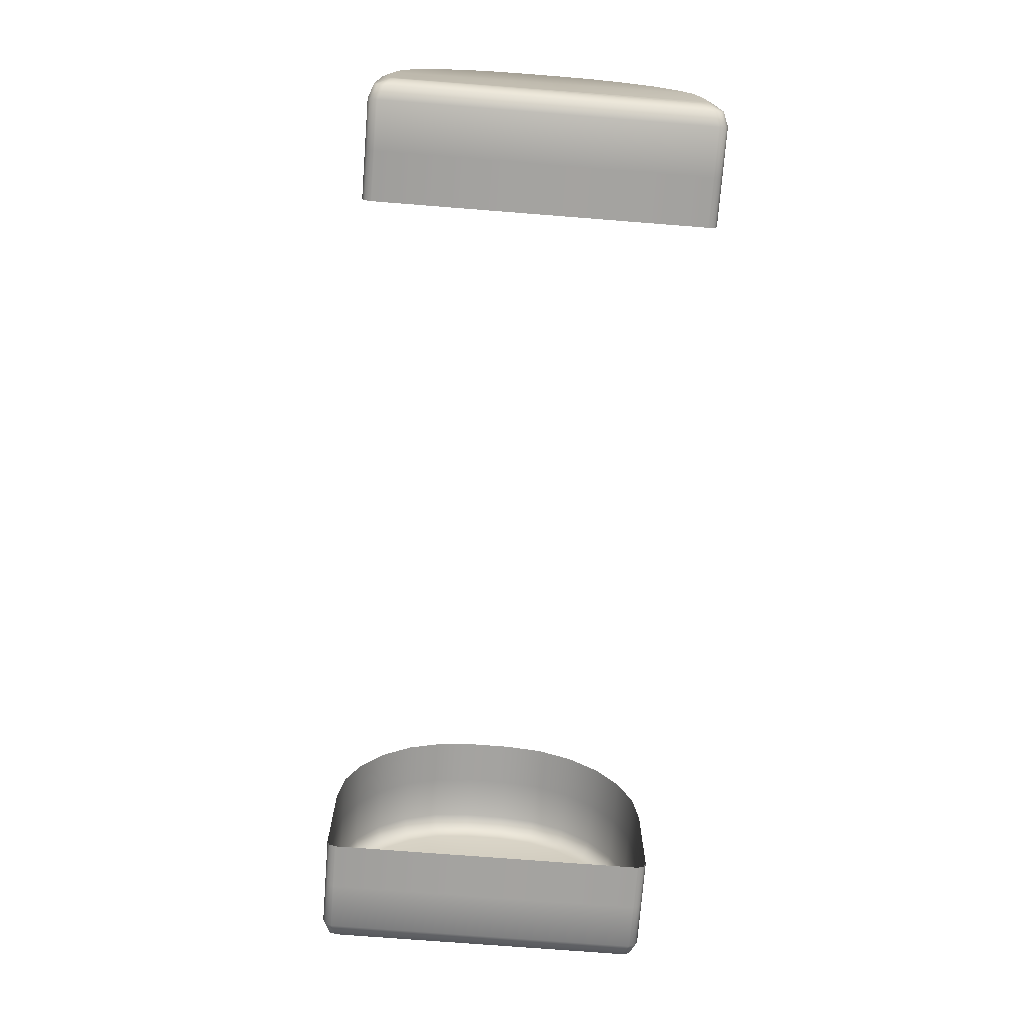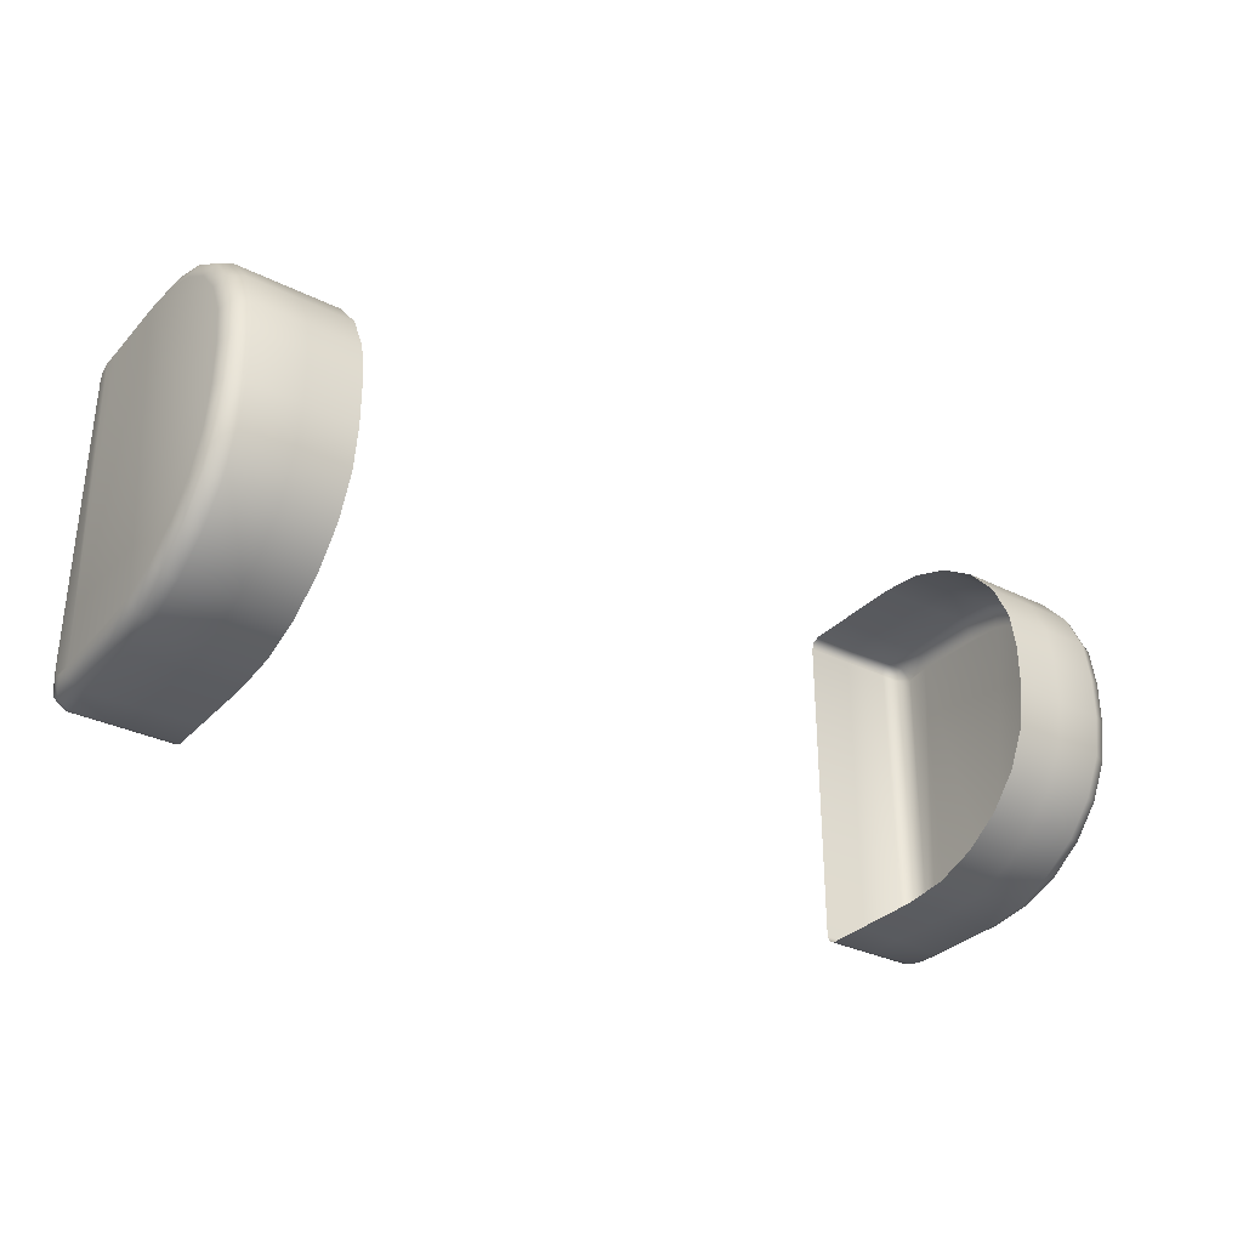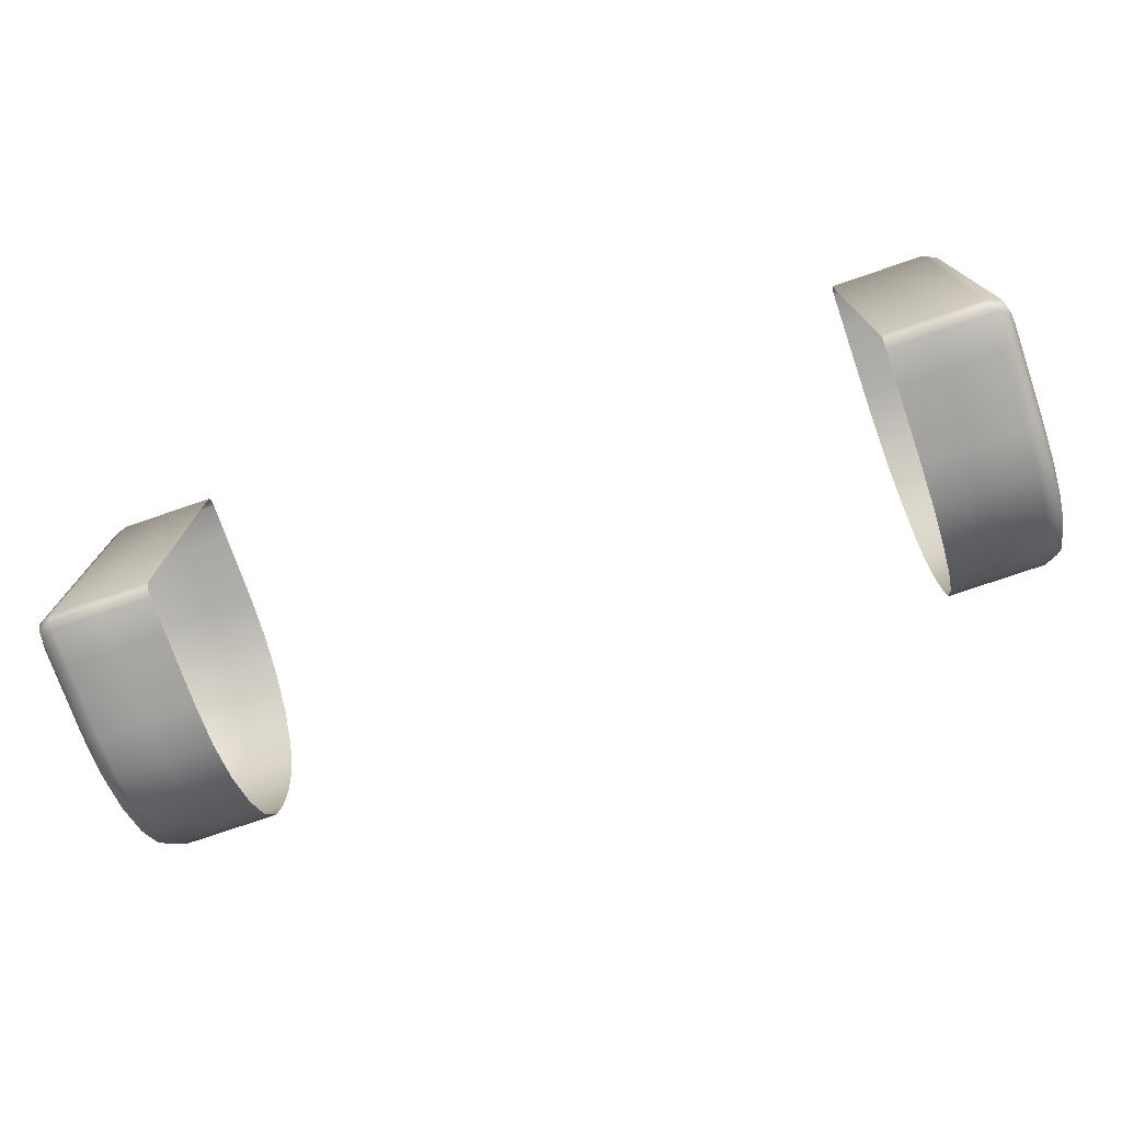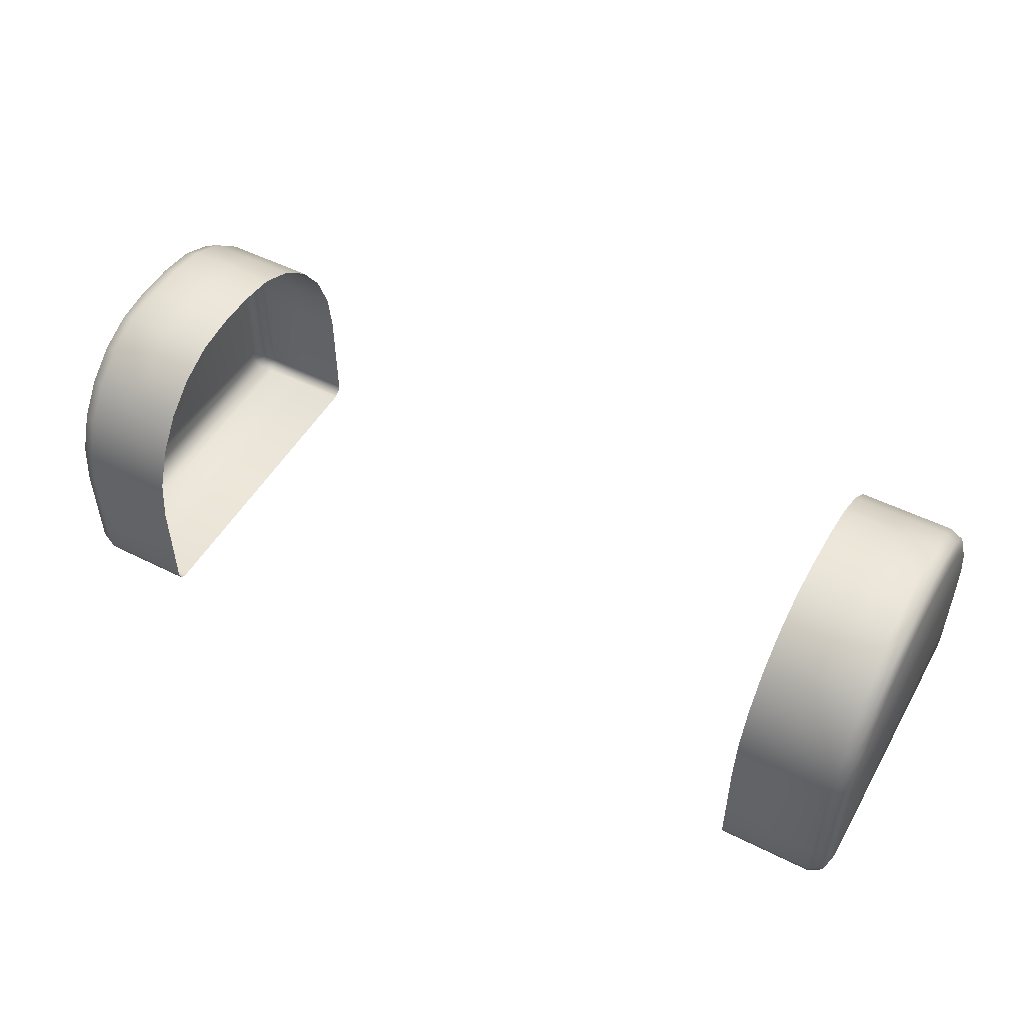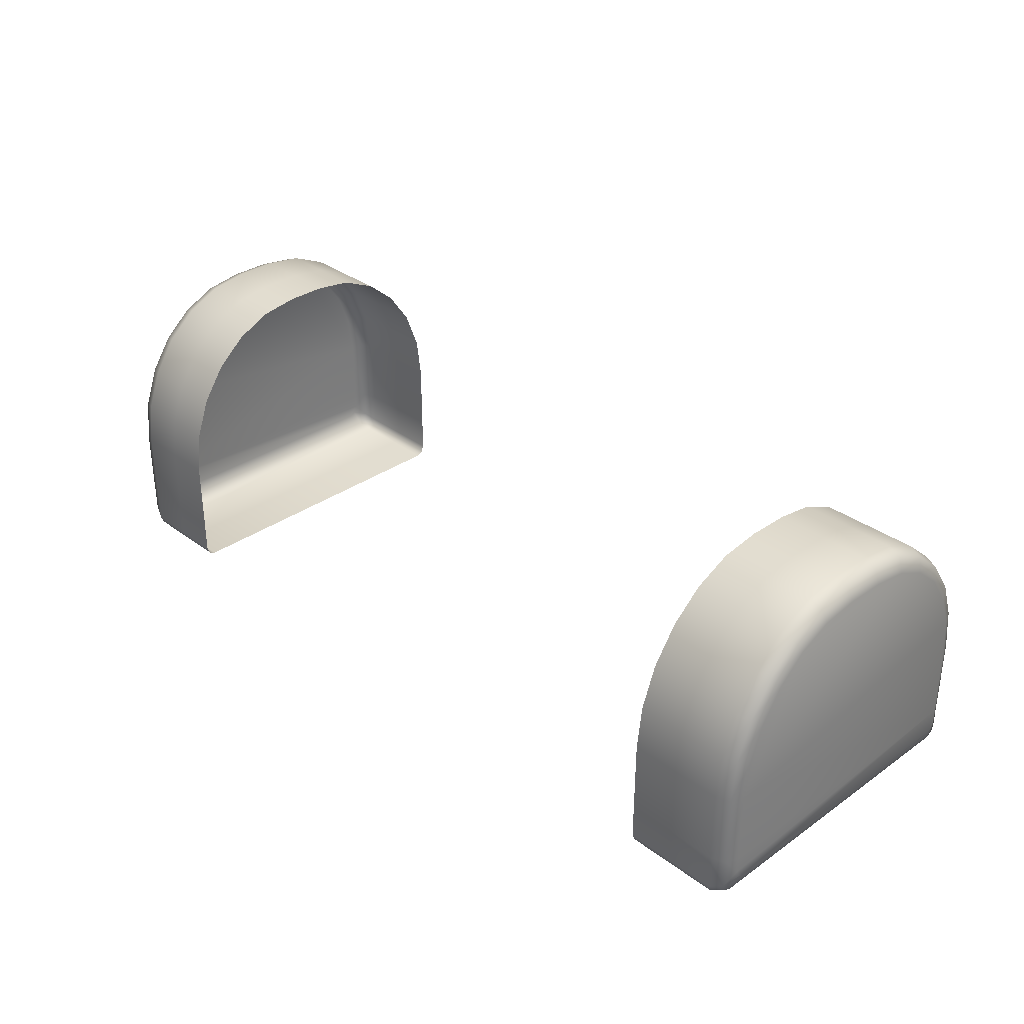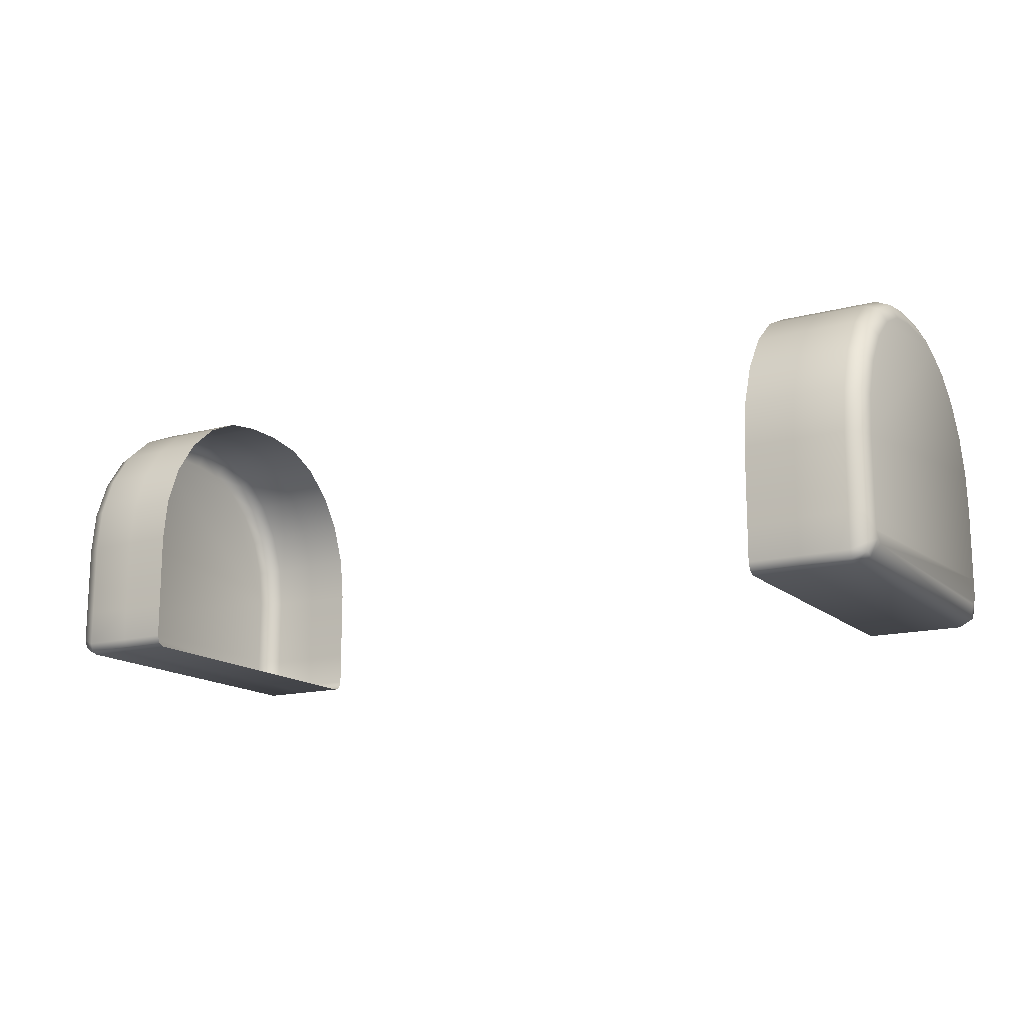
<metadata>
{"format":"obj","ext":"obj","renderer":"f3d","projection":"perspective","resolution":1024,"background":"white","views":[{"elev":-73.0,"azim":85.5,"up":"+Y"},{"elev":-31.9,"azim":145.0,"up":"+Z"},{"elev":-74.8,"azim":19.0,"up":"+Z"},{"elev":50.3,"azim":-151.1,"up":"+Y"},{"elev":32.7,"azim":-134.1,"up":"+Y"},{"elev":-15.1,"azim":29.7,"up":"+Y"}]}
</metadata>
<code>
o Cube.002
v -0.6 0.1546 0.4275
v -0.575 0.1562 0.45
v -0.5927 0.1557 0.4434
v -0.6 0.3512 0.2505
v -0.575 0.3762 0.252
v -0.5927 0.3689 0.2516
v -0.6 0.2066 0.4213
v -0.575 0.2131 0.4433
v -0.5927 0.2112 0.4368
v -0.6 0.2536 0.4038
v -0.575 0.2662 0.4235
v -0.5927 0.2625 0.4177
v -0.6 0.2939 0.376
v -0.575 0.3118 0.392
v -0.5927 0.3065 0.3873
v -0.6 0.3249 0.3397
v -0.575 0.3467 0.351
v -0.5927 0.3403 0.3477
v -0.6 0.3443 0.2974
v -0.575 0.3687 0.3032
v -0.5927 0.3616 0.3015
v -0.6 0.3512 0.1995
v -0.575 0.3762 0.198
v -0.5927 0.3689 0.1984
v -0.6 0.1545 0.0225
v -0.575 0.1562 -0
v -0.5927 0.1557 0.00659
v -0.6 0.3443 0.1526
v -0.575 0.3687 0.1468
v -0.5927 0.3616 0.1485
v -0.6 0.3249 0.1103
v -0.575 0.3467 0.099
v -0.5927 0.3403 0.1023
v -0.6 0.2939 0.07404
v -0.575 0.3118 0.05799
v -0.5927 0.3065 0.06269
v -0.6 0.2536 0.04618
v -0.575 0.2662 0.02653
v -0.5927 0.2625 0.03228
v -0.6 0.2066 0.02867
v -0.575 0.2131 0.006747
v -0.5927 0.2112 0.01317
v 0.6 0.3512 0.2505
v 0.575 0.3762 0.252
v 0.5927 0.3689 0.2516
v 0.6 0.1546 0.4275
v 0.575 0.1562 0.45
v 0.5927 0.1557 0.4434
v 0.6 0.3443 0.2974
v 0.575 0.3687 0.3032
v 0.5927 0.3616 0.3015
v 0.6 0.3249 0.3397
v 0.575 0.3467 0.351
v 0.5927 0.3403 0.3477
v 0.6 0.2939 0.376
v 0.575 0.3118 0.392
v 0.5927 0.3065 0.3873
v 0.6 0.2536 0.4038
v 0.575 0.2662 0.4235
v 0.5927 0.2625 0.4177
v 0.6 0.2066 0.4213
v 0.575 0.2131 0.4433
v 0.5927 0.2112 0.4368
v 0.6 0.1545 0.0225
v 0.575 0.1562 -0
v 0.5927 0.1557 0.00659
v 0.6 0.3512 0.1995
v 0.575 0.3762 0.198
v 0.5927 0.3689 0.1984
v 0.6 0.2066 0.02867
v 0.575 0.2131 0.006747
v 0.5927 0.2112 0.01317
v 0.6 0.2536 0.04618
v 0.575 0.2662 0.02653
v 0.5927 0.2625 0.03228
v 0.6 0.2939 0.07404
v 0.575 0.3118 0.05799
v 0.5927 0.3065 0.06269
v 0.6 0.3249 0.1103
v 0.575 0.3467 0.099
v 0.5927 0.3403 0.1023
v 0.6 0.3443 0.1526
v 0.575 0.3687 0.1468
v 0.5927 0.3616 0.1485
v -0.6 0.025 0.4146
v -0.6 0.03932 0.4275
v -0.6 0.02919 0.4237
v -0.575 0 0.4373
v -0.575 0.01411 0.45
v -0.575 0.004133 0.4463
v -0.5927 0.02154 0.4434
v -0.5927 0.007322 0.4306
v -0.5927 0.01149 0.4397
v -0.6 0.03932 0.0225
v -0.6 0.025 0.03539
v -0.6 0.02919 0.02627
v -0.575 0.01411 -0
v -0.575 0 0.0127
v -0.575 0.004133 0.00372
v -0.5927 0.007322 0.01938
v -0.5927 0.02154 0.00659
v -0.5927 0.01149 0.01034
v 0.6 0.03932 0.4275
v 0.6 0.025 0.4146
v 0.6 0.02919 0.4237
v 0.575 0.01411 0.45
v 0.575 0 0.4373
v 0.575 0.004133 0.4463
v 0.5927 0.007322 0.4306
v 0.5927 0.02154 0.4434
v 0.5927 0.01149 0.4397
v 0.6 0.025 0.03539
v 0.6 0.03932 0.0225
v 0.6 0.02919 0.02627
v 0.575 0 0.0127
v 0.575 0.01411 -0
v 0.575 0.004133 0.00372
v 0.5927 0.02154 0.00659
v 0.5927 0.007322 0.01938
v 0.5927 0.01149 0.01034
v 0.45 0.1562 0.45
v -0.45 0.1562 0.45
v -0.45 0.1562 -0
v 0.45 0.1562 -0
v 0.45 0.2131 0.4433
v -0.45 0.2131 0.4433
v 0.45 0.3762 0.252
v -0.45 0.3762 0.252
v -0.45 0.3687 0.3032
v 0.45 0.3687 0.3032
v 0.45 0.3762 0.198
v -0.45 0.3762 0.198
v 0.45 0.2662 0.4235
v -0.45 0.2662 0.4235
v 0.45 0.3118 0.392
v -0.45 0.3118 0.392
v 0.45 0.3467 0.351
v -0.45 0.3467 0.351
v 0.45 0.3687 0.1468
v -0.45 0.3687 0.1468
v -0.45 0.2131 0.006747
v 0.45 0.2131 0.006747
v 0.45 0.3467 0.099
v -0.45 0.3467 0.099
v 0.45 0.3118 0.05799
v -0.45 0.3118 0.05799
v 0.45 0.2662 0.02653
v -0.45 0.2662 0.02653
v -0.45 0 0.4373
v 0.45 0 0.4373
v 0.45 0.004133 0.4463
v -0.45 0.004133 0.4463
v 0.45 0.01411 0.45
v -0.45 0.01411 0.45
v -0.45 0.01411 -0
v 0.45 0.01411 -0
v 0.45 0.004133 0.00372
v -0.45 0.004133 0.00372
v 0.45 0 0.0127
v -0.45 0 0.0127
v -0.6 0.05986 0.4275
v -0.5927 0.06001 0.4434
v -0.575 0.06007 0.45
v 0.575 0.06007 0.45
v 0.6 0.05986 0.4275
v 0.5927 0.06001 0.4434
v 0.45 0.06007 0.45
v -0.45 0.06007 0.45
v -0.6 0.06014 0.0225
v -0.5927 0.05999 0.00659
v -0.575 0.05993 -0
v 0.575 0.05993 -0
v 0.6 0.06014 0.0225
v 0.5927 0.05999 0.00659
v -0.45 0.05993 -0
v 0.45 0.05993 -0
v 0.5125 0.1562 -0
v 0.5125 0.3687 0.3032
v 0.5125 0.2131 0.006747
v 0.5125 0 0.4373
v 0.5125 0.01411 -0
v 0.5125 0.1562 0.45
v 0.5125 0.2131 0.4433
v 0.5125 0.3762 0.252
v 0.5125 0.3762 0.198
v 0.5125 0.2662 0.4235
v 0.5125 0.3118 0.392
v 0.5125 0.3467 0.351
v 0.5125 0.3687 0.1468
v 0.5125 0.3467 0.099
v 0.5125 0.3118 0.05799
v 0.5125 0.2662 0.02653
v 0.5125 0.004133 0.4463
v 0.5125 0.01411 0.45
v 0.5125 0.004133 0.00372
v 0.5125 0 0.0127
v 0.5125 0.06007 0.45
v 0.5125 0.05993 -0
v -0.5125 0.1562 0.45
v -0.5125 0.2131 0.4433
v -0.5125 0.3762 0.252
v -0.5125 0.3762 0.198
v -0.5125 0.2662 0.4235
v -0.5125 0.3118 0.392
v -0.5125 0.3467 0.351
v -0.5125 0.3687 0.1468
v -0.5125 0.3467 0.099
v -0.5125 0.3118 0.05799
v -0.5125 0.2662 0.02653
v -0.5125 0.004133 0.4463
v -0.5125 0.01411 0.45
v -0.5125 0.004133 0.00372
v -0.5125 0 0.0127
v -0.5125 0.1562 -0
v -0.5125 0.3687 0.3032
v -0.5125 0.2131 0.006747
v -0.5125 0 0.4373
v -0.5125 0.01411 -0
v -0.5125 0.06007 0.45
v -0.5125 0.05993 -0
f 48 164 166
f 8 199 200
f 98 92 100
f 11 200 203
f 46 166 165
f 71 177 179
f 80 191 190
f 77 192 191
f 74 179 192
f 83 190 189
f 44 185 184
f 68 189 185
f 20 205 215
f 17 204 205
f 14 203 204
f 5 215 201
f 170 94 169
f 82 52 46
f 91 163 162
f 19 31 25
f 28 24 30
f 30 23 29
f 82 69 67
f 84 68 69
f 28 33 31
f 30 32 33
f 82 81 84
f 84 80 83
f 31 36 34
f 33 35 36
f 79 78 81
f 81 77 80
f 34 39 37
f 36 38 39
f 76 75 78
f 78 74 77
f 37 42 40
f 39 41 42
f 73 72 75
f 75 71 74
f 40 27 25
f 42 26 27
f 70 66 72
f 72 65 71
f 49 45 51
f 51 44 50
f 19 6 4
f 21 5 6
f 49 54 52
f 51 53 54
f 19 18 21
f 21 17 20
f 52 57 55
f 54 56 57
f 16 15 18
f 18 14 17
f 55 60 58
f 57 59 60
f 13 12 15
f 15 11 14
f 58 63 61
f 60 62 63
f 10 9 12
f 12 8 11
f 61 48 46
f 63 47 48
f 7 3 9
f 9 2 8
f 119 104 109
f 115 109 107
f 92 95 100
f 199 163 219
f 23 6 5
f 6 22 4
f 113 174 173
f 177 172 198
f 67 45 43
f 45 68 44
f 171 101 170
f 88 213 217
f 106 111 110
f 111 107 109
f 116 120 117
f 120 115 117
f 110 105 103
f 105 109 104
f 118 114 120
f 114 119 120
f 97 102 101
f 102 98 100
f 89 93 90
f 93 88 90
f 101 96 94
f 96 100 95
f 91 87 93
f 87 92 93
f 107 193 180
f 108 194 193
f 116 195 181
f 117 196 195
f 86 162 161
f 158 213 212
f 155 212 218
f 152 211 210
f 149 210 217
f 150 196 180
f 118 172 174
f 214 175 220
f 182 167 197
f 127 178 184
f 135 186 187
f 137 187 188
f 130 188 178
f 132 206 202
f 128 202 201
f 140 207 206
f 148 216 209
f 146 209 208
f 144 208 207
f 141 214 216
f 133 183 186
f 125 182 183
f 197 153 194
f 1 162 3
f 219 89 211
f 3 163 2
f 103 166 110
f 110 164 106
f 220 155 218
f 66 172 65
f 171 27 26
f 198 116 181
f 64 174 66
f 170 25 27
f 161 94 95
f 173 103 104
f 176 181 156
f 164 194 106
f 183 47 62
f 186 62 59
f 178 53 50
f 188 56 53
f 187 59 56
f 184 50 44
f 47 197 164
f 180 115 107
f 195 159 157
f 181 157 156
f 193 153 151
f 180 151 150
f 124 198 176
f 185 139 131
f 184 131 127
f 189 143 139
f 192 142 147
f 191 147 145
f 190 145 143
f 179 124 142
f 171 218 97
f 168 211 154
f 216 26 41
f 207 35 32
f 208 38 35
f 209 41 38
f 206 32 29
f 201 23 5
f 202 29 23
f 26 220 171
f 217 90 88
f 210 89 90
f 218 99 97
f 212 98 99
f 217 160 149
f 122 219 168
f 201 129 128
f 204 134 136
f 205 136 138
f 215 138 129
f 203 126 134
f 200 122 126
f 48 47 164
f 8 2 199
f 98 88 92
f 11 8 200
f 46 48 166
f 71 65 177
f 80 77 191
f 77 74 192
f 74 71 179
f 83 80 190
f 44 68 185
f 68 83 189
f 20 17 205
f 17 14 204
f 14 11 203
f 5 20 215
f 170 101 94
f 46 165 173
f 173 64 70
f 70 73 76
f 76 79 82
f 82 67 43
f 43 49 52
f 52 55 58
f 58 61 46
f 46 173 70
f 70 76 82
f 82 43 52
f 52 58 46
f 46 70 82
f 91 89 163
f 25 169 161
f 161 1 7
f 7 10 13
f 13 16 19
f 19 4 22
f 22 28 31
f 31 34 37
f 37 40 25
f 25 161 7
f 7 13 19
f 19 22 31
f 31 37 25
f 25 7 19
f 28 22 24
f 30 24 23
f 82 84 69
f 84 83 68
f 28 30 33
f 30 29 32
f 82 79 81
f 84 81 80
f 31 33 36
f 33 32 35
f 79 76 78
f 81 78 77
f 34 36 39
f 36 35 38
f 76 73 75
f 78 75 74
f 37 39 42
f 39 38 41
f 73 70 72
f 75 72 71
f 40 42 27
f 42 41 26
f 70 64 66
f 72 66 65
f 49 43 45
f 51 45 44
f 19 21 6
f 21 20 5
f 49 51 54
f 51 50 53
f 19 16 18
f 21 18 17
f 52 54 57
f 54 53 56
f 16 13 15
f 18 15 14
f 55 57 60
f 57 56 59
f 13 10 12
f 15 12 11
f 58 60 63
f 60 59 62
f 10 7 9
f 12 9 8
f 61 63 48
f 63 62 47
f 7 1 3
f 9 3 2
f 119 112 104
f 115 119 109
f 92 85 95
f 199 2 163
f 23 24 6
f 6 24 22
f 113 118 174
f 177 65 172
f 67 69 45
f 45 69 68
f 171 97 101
f 88 98 213
f 106 108 111
f 111 108 107
f 116 118 120
f 120 119 115
f 110 111 105
f 105 111 109
f 118 113 114
f 114 112 119
f 97 99 102
f 102 99 98
f 89 91 93
f 93 92 88
f 101 102 96
f 96 102 100
f 91 86 87
f 87 85 92
f 107 108 193
f 108 106 194
f 116 117 195
f 117 115 196
f 86 91 162
f 158 160 213
f 155 158 212
f 152 154 211
f 149 152 210
f 150 159 196
f 118 116 172
f 214 123 175
f 182 121 167
f 127 130 178
f 135 133 186
f 137 135 187
f 130 137 188
f 132 140 206
f 128 132 202
f 140 144 207
f 148 141 216
f 146 148 209
f 144 146 208
f 141 123 214
f 133 125 183
f 125 121 182
f 197 167 153
f 1 161 162
f 219 163 89
f 3 162 163
f 103 165 166
f 110 166 164
f 220 175 155
f 66 174 172
f 171 170 27
f 198 172 116
f 64 173 174
f 170 169 25
f 95 85 87
f 87 86 161
f 161 169 94
f 94 96 95
f 95 87 161
f 104 112 114
f 114 113 173
f 173 165 103
f 103 105 104
f 104 114 173
f 176 198 181
f 164 197 194
f 183 182 47
f 186 183 62
f 178 188 53
f 188 187 56
f 187 186 59
f 184 178 50
f 47 182 197
f 180 196 115
f 195 196 159
f 181 195 157
f 193 194 153
f 180 193 151
f 124 177 198
f 185 189 139
f 184 185 131
f 189 190 143
f 192 179 142
f 191 192 147
f 190 191 145
f 179 177 124
f 171 220 218
f 168 219 211
f 216 214 26
f 207 208 35
f 208 209 38
f 209 216 41
f 206 207 32
f 201 202 23
f 202 206 29
f 26 214 220
f 217 210 90
f 210 211 89
f 218 212 99
f 212 213 98
f 217 213 160
f 122 199 219
f 201 215 129
f 204 203 134
f 205 204 136
f 215 205 138
f 203 200 126
f 200 199 122

</code>
